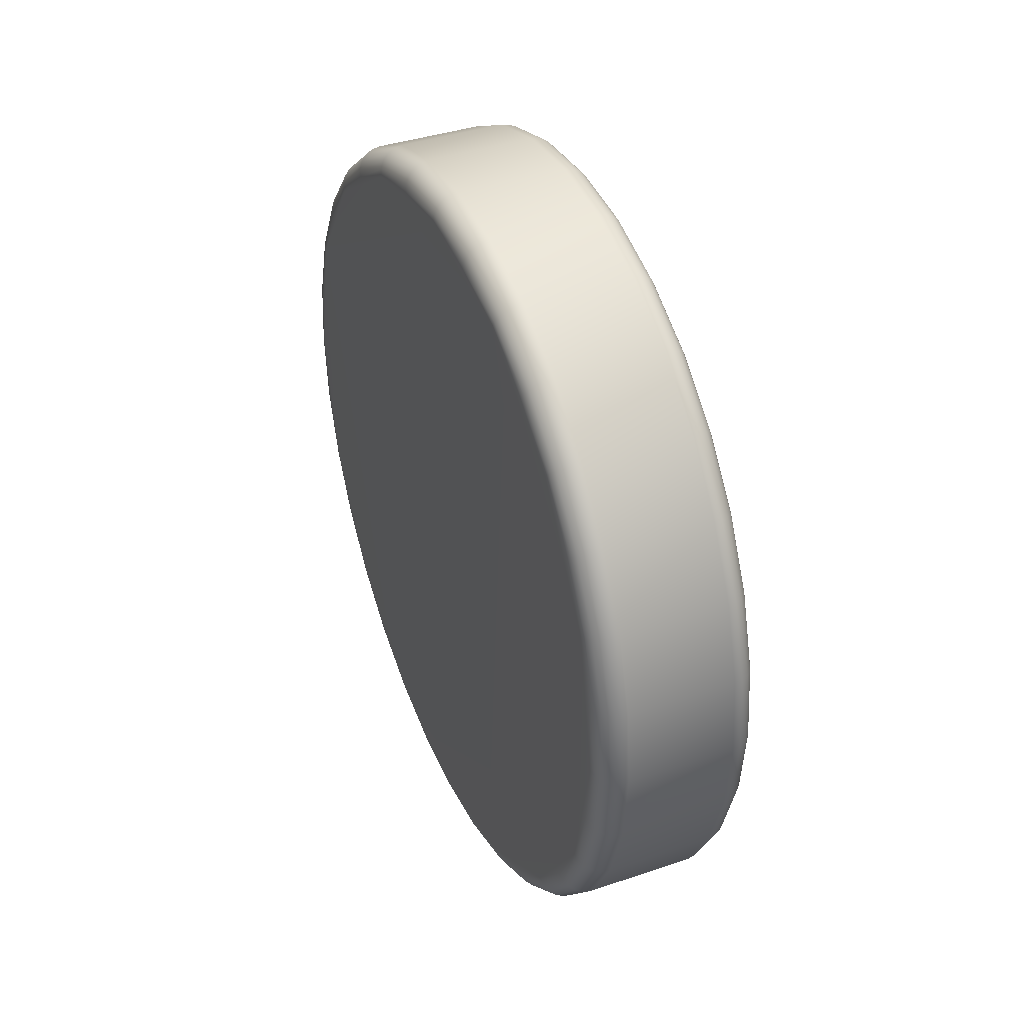
<metadata>
{"format":"obj","ext":"obj","renderer":"f3d","projection":"perspective","resolution":1024,"background":"white","views":[{"elev":39.2,"azim":157.1,"up":"+Z"}]}
</metadata>
<code>
o train
v 0.1 0 -0.75
v -0.1 0 -0.75
v -0.1 0.1463 -0.7356
v 0.1 0.1463 -0.7356
v -0.1 -0.287 -0.6929
v 0.1 -0.287 -0.6929
v 0.1 -0.4167 -0.6236
v -0.1 -0.4167 -0.6236
v 0.1 -0.5303 -0.5303
v -0.1 -0.5303 -0.5303
v 0.1 -0.6236 -0.4167
v -0.1 -0.6236 -0.4167
v 0.1 -0.6929 -0.287
v -0.1 -0.6929 -0.287
v 0.1 -0.7356 -0.1463
v -0.1 -0.7356 -0.1463
v 0.1 -0.75 -3e-06
v -0.1 -0.75 -3e-06
v 0.1 -0.7356 0.1463
v -0.1 -0.7356 0.1463
v 0.1 -0.6929 0.287
v -0.1 -0.6929 0.287
v 0.1 -0.6236 0.4167
v -0.1 -0.6236 0.4167
v 0.1 -0.5303 0.5303
v -0.1 -0.5303 0.5303
v 0.1 -0.4167 0.6236
v -0.1 -0.4167 0.6236
v 0.1 -0.287 0.6929
v -0.1 -0.287 0.6929
v 0.1 -0.1463 0.7356
v -0.1 -0.1463 0.7356
v 0.1 0 0.75
v -0.1 0 0.75
v 0.1 0.1463 0.7356
v -0.1 0.1463 0.7356
v 0.1 0.287 0.6929
v -0.1 0.287 0.6929
v 0.1 0.4167 0.6236
v -0.1 0.4167 0.6236
v 0.1 0.5303 0.5303
v -0.1 0.5303 0.5303
v 0.1 0.6236 0.4167
v -0.1 0.6236 0.4167
v 0.1 0.6929 0.287
v -0.1 0.6929 0.287
v 0.1 0.7356 0.1463
v -0.1 0.7356 0.1463
v 0.1 0.75 -3e-06
v -0.1 0.75 -3e-06
v 0.1 0.7356 -0.1463
v -0.1 0.7356 -0.1463
v 0.1 0.6929 -0.287
v -0.1 0.6929 -0.287
v 0.1 0.6236 -0.4167
v -0.1 0.6236 -0.4167
v 0.1 0.5303 -0.5303
v -0.1 0.5303 -0.5303
v 0.1 0.4167 -0.6236
v -0.1 0.4167 -0.6236
v 0.1 0.287 -0.6929
v -0.1 0.287 -0.6929
v -0.1 -0.1463 -0.7356
v 0.1 -0.1463 -0.7356
v 0.15 -0.1365 -0.6863
v 0.15 0 -0.6998
v 0.15 -0.2678 -0.6465
v 0.15 0.1365 -0.6863
v 0.15 0.2678 -0.6465
v 0.15 0.3888 -0.5818
v 0.15 0.4948 -0.4948
v 0.15 0.5818 -0.3888
v 0.15 0.6465 -0.2678
v 0.15 0.6863 -0.1365
v 0.15 0.6998 -3e-06
v 0.15 0.6863 0.1365
v 0.15 0.6465 0.2678
v 0.15 0.5818 0.3888
v 0.15 0.4948 0.4948
v 0.15 0.3888 0.5818
v 0.15 0.2678 0.6465
v 0.15 0.1365 0.6863
v 0.15 1e-06 0.6998
v 0.15 -0.1365 0.6863
v 0.15 -0.2678 0.6465
v 0.15 -0.3888 0.5818
v 0.15 -0.4948 0.4948
v 0.15 -0.5818 0.3888
v 0.15 -0.6465 0.2678
v 0.15 -0.6863 0.1365
v 0.15 -0.6998 -3e-06
v 0.15 -0.6863 -0.1365
v 0.15 -0.6465 -0.2678
v 0.15 -0.5818 -0.3888
v 0.15 -0.4948 -0.4948
v 0.15 -0.3888 -0.5818
v -0.1154 -0.1458 -0.7331
v -0.1154 0 -0.7475
v -0.1294 -0.1444 -0.7261
v -0.1294 0 -0.7403
v -0.1404 -0.1423 -0.7152
v -0.1404 0 -0.7292
v -0.1475 -0.1395 -0.7015
v -0.1475 0 -0.7152
v -0.15 -0.1365 -0.6863
v -0.15 0 -0.6998
v 0.1155 0 -0.7475
v 0.1155 -0.1458 -0.7331
v 0.1294 0 -0.7403
v 0.1294 -0.1444 -0.7261
v 0.1405 0 -0.7292
v 0.1405 -0.1423 -0.7152
v 0.1476 0 -0.7152
v 0.1476 -0.1395 -0.7015
v -0.1154 -0.286 -0.6906
v -0.1294 -0.2833 -0.684
v -0.1404 -0.2791 -0.6737
v -0.1475 -0.2737 -0.6608
v -0.15 -0.2678 -0.6465
v 0.1155 -0.286 -0.6906
v 0.1294 -0.2833 -0.684
v 0.1405 -0.2791 -0.6737
v 0.1476 -0.2737 -0.6608
v -0.1154 -0.4153 -0.6215
v -0.1294 -0.4113 -0.6155
v -0.1404 -0.4051 -0.6063
v -0.1475 -0.3974 -0.5947
v -0.15 -0.3888 -0.5818
v 0.1155 -0.4153 -0.6215
v 0.1294 -0.4113 -0.6155
v 0.1405 -0.4051 -0.6063
v 0.1476 -0.3974 -0.5947
v -0.1154 -0.5285 -0.5285
v -0.1294 -0.5235 -0.5235
v -0.1404 -0.5156 -0.5156
v -0.1475 -0.5057 -0.5057
v -0.15 -0.4948 -0.4948
v 0.1155 -0.5285 -0.5285
v 0.1294 -0.5235 -0.5235
v 0.1405 -0.5156 -0.5156
v 0.1476 -0.5057 -0.5057
v -0.1154 -0.6215 -0.4153
v -0.1294 -0.6155 -0.4113
v -0.1404 -0.6063 -0.4051
v -0.1475 -0.5947 -0.3974
v -0.15 -0.5818 -0.3888
v 0.1155 -0.6215 -0.4153
v 0.1294 -0.6155 -0.4113
v 0.1405 -0.6063 -0.4051
v 0.1476 -0.5947 -0.3974
v -0.1154 -0.6906 -0.286
v -0.1294 -0.684 -0.2833
v -0.1404 -0.6737 -0.2791
v -0.1475 -0.6608 -0.2737
v -0.15 -0.6465 -0.2678
v 0.1155 -0.6906 -0.286
v 0.1294 -0.684 -0.2833
v 0.1405 -0.6737 -0.2791
v 0.1476 -0.6608 -0.2737
v -0.1154 -0.7331 -0.1458
v -0.1294 -0.7261 -0.1444
v -0.1404 -0.7152 -0.1423
v -0.1475 -0.7015 -0.1395
v -0.15 -0.6863 -0.1365
v 0.1155 -0.7331 -0.1458
v 0.1294 -0.7261 -0.1444
v 0.1405 -0.7152 -0.1423
v 0.1476 -0.7015 -0.1395
v -0.1154 -0.7475 -3e-06
v -0.1294 -0.7403 -3e-06
v -0.1404 -0.7292 -3e-06
v -0.1475 -0.7152 -3e-06
v -0.15 -0.6998 -3e-06
v 0.1155 -0.7475 -3e-06
v 0.1294 -0.7403 -3e-06
v 0.1405 -0.7292 -3e-06
v 0.1476 -0.7152 -3e-06
v -0.1154 -0.7331 0.1458
v -0.1294 -0.7261 0.1444
v -0.1404 -0.7152 0.1423
v -0.1475 -0.7015 0.1395
v -0.15 -0.6863 0.1365
v 0.1155 -0.7331 0.1458
v 0.1294 -0.7261 0.1444
v 0.1405 -0.7152 0.1423
v 0.1476 -0.7015 0.1395
v -0.1154 -0.6906 0.286
v -0.1294 -0.684 0.2833
v -0.1404 -0.6737 0.279
v -0.1475 -0.6608 0.2737
v -0.15 -0.6465 0.2678
v 0.1155 -0.6906 0.286
v 0.1294 -0.684 0.2833
v 0.1405 -0.6737 0.279
v 0.1476 -0.6608 0.2737
v -0.1154 -0.6215 0.4153
v -0.1294 -0.6155 0.4113
v -0.1404 -0.6063 0.4051
v -0.1475 -0.5947 0.3974
v -0.15 -0.5818 0.3888
v 0.1155 -0.6215 0.4153
v 0.1294 -0.6155 0.4113
v 0.1405 -0.6063 0.4051
v 0.1476 -0.5947 0.3974
v -0.1154 -0.5285 0.5285
v -0.1294 -0.5235 0.5235
v -0.1404 -0.5156 0.5156
v -0.1475 -0.5057 0.5057
v -0.15 -0.4948 0.4948
v 0.1155 -0.5285 0.5285
v 0.1294 -0.5235 0.5235
v 0.1405 -0.5156 0.5156
v 0.1476 -0.5057 0.5057
v -0.1154 -0.4153 0.6215
v -0.1294 -0.4113 0.6155
v -0.1404 -0.4051 0.6063
v -0.1475 -0.3974 0.5947
v -0.15 -0.3888 0.5818
v 0.1155 -0.4153 0.6215
v 0.1294 -0.4113 0.6155
v 0.1405 -0.4051 0.6063
v 0.1476 -0.3974 0.5947
v -0.1154 -0.286 0.6906
v -0.1294 -0.2833 0.684
v -0.1404 -0.2791 0.6737
v -0.1475 -0.2737 0.6608
v -0.15 -0.2678 0.6465
v 0.1155 -0.286 0.6906
v 0.1294 -0.2833 0.684
v 0.1405 -0.2791 0.6737
v 0.1476 -0.2737 0.6608
v -0.1154 -0.1458 0.7331
v -0.1294 -0.1444 0.7261
v -0.1404 -0.1423 0.7152
v -0.1475 -0.1395 0.7015
v -0.15 -0.1365 0.6863
v 0.1155 -0.1458 0.7331
v 0.1294 -0.1444 0.7261
v 0.1405 -0.1423 0.7152
v 0.1476 -0.1395 0.7015
v -0.1154 0 0.7475
v -0.1294 0 0.7403
v -0.1404 0 0.7292
v -0.1475 0 0.7152
v -0.15 1e-06 0.6998
v 0.1155 0 0.7475
v 0.1294 0 0.7403
v 0.1405 0 0.7292
v 0.1476 1e-06 0.7152
v -0.1154 0.1458 0.7331
v -0.1294 0.1444 0.7261
v -0.1404 0.1423 0.7152
v -0.1475 0.1395 0.7015
v -0.15 0.1365 0.6863
v 0.1155 0.1458 0.7331
v 0.1294 0.1444 0.7261
v 0.1405 0.1423 0.7152
v 0.1476 0.1395 0.7015
v -0.1154 0.286 0.6906
v -0.1294 0.2833 0.684
v -0.1404 0.2791 0.6737
v -0.1475 0.2737 0.6608
v -0.15 0.2678 0.6465
v 0.1155 0.286 0.6906
v 0.1294 0.2833 0.684
v 0.1405 0.2791 0.6737
v 0.1476 0.2737 0.6608
v -0.1154 0.4153 0.6215
v -0.1294 0.4113 0.6155
v -0.1404 0.4051 0.6063
v -0.1475 0.3974 0.5947
v -0.15 0.3888 0.5818
v 0.1155 0.4153 0.6215
v 0.1294 0.4113 0.6155
v 0.1405 0.4051 0.6063
v 0.1476 0.3974 0.5947
v -0.1154 0.5285 0.5285
v -0.1294 0.5235 0.5235
v -0.1404 0.5156 0.5156
v -0.1475 0.5057 0.5057
v -0.15 0.4948 0.4948
v 0.1155 0.5285 0.5285
v 0.1294 0.5235 0.5235
v 0.1405 0.5156 0.5156
v 0.1476 0.5057 0.5057
v -0.1154 0.6215 0.4153
v -0.1294 0.6155 0.4113
v -0.1404 0.6063 0.4051
v -0.1475 0.5947 0.3974
v -0.15 0.5818 0.3888
v 0.1155 0.6215 0.4153
v 0.1294 0.6155 0.4113
v 0.1405 0.6063 0.4051
v 0.1476 0.5947 0.3974
v -0.1154 0.6906 0.286
v -0.1294 0.684 0.2833
v -0.1404 0.6737 0.279
v -0.1475 0.6608 0.2737
v -0.15 0.6465 0.2678
v 0.1155 0.6906 0.286
v 0.1294 0.684 0.2833
v 0.1405 0.6737 0.279
v 0.1476 0.6608 0.2737
v -0.1154 0.7331 0.1458
v -0.1294 0.7261 0.1444
v -0.1404 0.7152 0.1423
v -0.1475 0.7015 0.1395
v -0.15 0.6863 0.1365
v 0.1155 0.7331 0.1458
v 0.1294 0.7261 0.1444
v 0.1405 0.7152 0.1423
v 0.1476 0.7015 0.1395
v -0.1154 0.7475 -3e-06
v -0.1294 0.7403 -3e-06
v -0.1404 0.7292 -3e-06
v -0.1475 0.7152 -3e-06
v -0.15 0.6998 -3e-06
v 0.1155 0.7475 -3e-06
v 0.1294 0.7403 -3e-06
v 0.1405 0.7292 -3e-06
v 0.1476 0.7152 -3e-06
v -0.1154 0.7331 -0.1458
v -0.1294 0.7261 -0.1444
v -0.1404 0.7152 -0.1423
v -0.1475 0.7015 -0.1395
v -0.15 0.6863 -0.1365
v 0.1155 0.7331 -0.1458
v 0.1294 0.7261 -0.1444
v 0.1405 0.7152 -0.1423
v 0.1476 0.7015 -0.1395
v -0.1154 0.6906 -0.286
v -0.1294 0.684 -0.2833
v -0.1404 0.6737 -0.2791
v -0.1475 0.6608 -0.2737
v -0.15 0.6465 -0.2678
v 0.1155 0.6906 -0.286
v 0.1294 0.684 -0.2833
v 0.1405 0.6737 -0.2791
v 0.1476 0.6608 -0.2737
v -0.1154 0.6215 -0.4153
v -0.1294 0.6155 -0.4113
v -0.1404 0.6063 -0.4051
v -0.1475 0.5947 -0.3974
v -0.15 0.5818 -0.3888
v 0.1155 0.6215 -0.4153
v 0.1294 0.6155 -0.4113
v 0.1405 0.6063 -0.4051
v 0.1476 0.5947 -0.3974
v -0.1154 0.5285 -0.5285
v -0.1294 0.5235 -0.5235
v -0.1404 0.5156 -0.5156
v -0.1475 0.5057 -0.5057
v -0.15 0.4948 -0.4948
v 0.1155 0.5285 -0.5285
v 0.1294 0.5235 -0.5235
v 0.1405 0.5156 -0.5156
v 0.1476 0.5057 -0.5057
v -0.1154 0.4153 -0.6215
v -0.1294 0.4113 -0.6155
v -0.1404 0.4051 -0.6063
v -0.1475 0.3974 -0.5947
v -0.15 0.3888 -0.5818
v 0.1155 0.4153 -0.6215
v 0.1294 0.4113 -0.6155
v 0.1405 0.4051 -0.6063
v 0.1476 0.3974 -0.5947
v -0.1154 0.286 -0.6906
v -0.1294 0.2833 -0.684
v -0.1404 0.279 -0.6737
v -0.1475 0.2737 -0.6608
v -0.15 0.2678 -0.6465
v 0.1155 0.286 -0.6906
v 0.1294 0.2833 -0.684
v 0.1405 0.279 -0.6737
v 0.1476 0.2737 -0.6608
v -0.1154 0.1458 -0.7331
v -0.1294 0.1444 -0.7261
v -0.1404 0.1423 -0.7152
v -0.1475 0.1395 -0.7015
v -0.15 0.1365 -0.6863
v 0.1155 0.1458 -0.7331
v 0.1294 0.1444 -0.7261
v 0.1405 0.1423 -0.7152
v 0.1476 0.1395 -0.7015
f 1 2 3
f 1 3 4
f 5 6 7
f 5 7 8
f 8 7 9
f 8 9 10
f 10 9 11
f 10 11 12
f 12 11 13
f 12 13 14
f 14 13 15
f 14 15 16
f 16 15 17
f 16 17 18
f 18 17 19
f 18 19 20
f 20 19 21
f 20 21 22
f 22 21 23
f 22 23 24
f 24 23 25
f 24 25 26
f 26 25 27
f 26 27 28
f 28 27 29
f 28 29 30
f 30 29 31
f 30 31 32
f 32 31 33
f 32 33 34
f 34 33 35
f 34 35 36
f 36 35 37
f 36 37 38
f 38 37 39
f 38 39 40
f 40 39 41
f 40 41 42
f 42 41 43
f 42 43 44
f 44 43 45
f 44 45 46
f 46 45 47
f 46 47 48
f 48 47 49
f 48 49 50
f 50 49 51
f 50 51 52
f 52 51 53
f 52 53 54
f 54 53 55
f 54 55 56
f 56 55 57
f 56 57 58
f 58 57 59
f 58 59 60
f 60 59 61
f 60 61 62
f 62 61 4
f 62 4 3
f 63 64 6
f 63 6 5
f 65 66 67
f 66 68 69
f 69 70 71
f 71 72 73
f 73 74 75
f 75 76 77
f 77 78 79
f 79 80 81
f 81 82 83
f 83 84 85
f 85 86 87
f 87 88 89
f 89 90 91
f 91 92 93
f 93 94 95
f 95 96 67
f 66 69 67
f 69 71 73
f 73 75 77
f 77 79 81
f 81 83 85
f 85 87 89
f 89 91 93
f 93 95 67
f 69 73 67
f 73 77 81
f 81 85 89
f 89 93 67
f 73 81 67
f 81 89 67
f 2 1 64
f 2 64 63
f 2 63 97
f 2 97 98
f 98 97 99
f 98 99 100
f 100 99 101
f 100 101 102
f 102 101 103
f 102 103 104
f 104 103 105
f 104 105 106
f 64 1 107
f 64 107 108
f 108 107 109
f 108 109 110
f 110 109 111
f 110 111 112
f 112 111 113
f 112 113 114
f 114 113 66
f 114 66 65
f 63 5 115
f 63 115 97
f 97 115 116
f 97 116 99
f 99 116 117
f 99 117 101
f 101 117 118
f 101 118 103
f 103 118 119
f 103 119 105
f 6 64 108
f 6 108 120
f 120 108 110
f 120 110 121
f 121 110 112
f 121 112 122
f 122 112 114
f 122 114 123
f 123 114 65
f 123 65 67
f 5 8 124
f 5 124 115
f 115 124 125
f 115 125 116
f 116 125 126
f 116 126 117
f 117 126 127
f 117 127 118
f 118 127 128
f 118 128 119
f 7 6 120
f 7 120 129
f 129 120 121
f 129 121 130
f 130 121 122
f 130 122 131
f 131 122 123
f 131 123 132
f 132 123 67
f 132 67 96
f 8 10 133
f 8 133 124
f 124 133 134
f 124 134 125
f 125 134 135
f 125 135 126
f 126 135 136
f 126 136 127
f 127 136 137
f 127 137 128
f 9 7 129
f 9 129 138
f 138 129 130
f 138 130 139
f 139 130 131
f 139 131 140
f 140 131 132
f 140 132 141
f 141 132 96
f 141 96 95
f 10 12 142
f 10 142 133
f 133 142 143
f 133 143 134
f 134 143 144
f 134 144 135
f 135 144 145
f 135 145 136
f 136 145 146
f 136 146 137
f 11 9 138
f 11 138 147
f 147 138 139
f 147 139 148
f 148 139 140
f 148 140 149
f 149 140 141
f 149 141 150
f 150 141 95
f 150 95 94
f 12 14 151
f 12 151 142
f 142 151 152
f 142 152 143
f 143 152 153
f 143 153 144
f 144 153 154
f 144 154 145
f 145 154 155
f 145 155 146
f 13 11 147
f 13 147 156
f 156 147 148
f 156 148 157
f 157 148 149
f 157 149 158
f 158 149 150
f 158 150 159
f 159 150 94
f 159 94 93
f 14 16 160
f 14 160 151
f 151 160 161
f 151 161 152
f 152 161 162
f 152 162 153
f 153 162 163
f 153 163 154
f 154 163 164
f 154 164 155
f 15 13 156
f 15 156 165
f 165 156 157
f 165 157 166
f 166 157 158
f 166 158 167
f 167 158 159
f 167 159 168
f 168 159 93
f 168 93 92
f 16 18 169
f 16 169 160
f 160 169 170
f 160 170 161
f 161 170 171
f 161 171 162
f 162 171 172
f 162 172 163
f 163 172 173
f 163 173 164
f 17 15 165
f 17 165 174
f 174 165 166
f 174 166 175
f 175 166 167
f 175 167 176
f 176 167 168
f 176 168 177
f 177 168 92
f 177 92 91
f 18 20 178
f 18 178 169
f 169 178 179
f 169 179 170
f 170 179 180
f 170 180 171
f 171 180 181
f 171 181 172
f 172 181 182
f 172 182 173
f 19 17 174
f 19 174 183
f 183 174 175
f 183 175 184
f 184 175 176
f 184 176 185
f 185 176 177
f 185 177 186
f 186 177 91
f 186 91 90
f 20 22 187
f 20 187 178
f 178 187 188
f 178 188 179
f 179 188 189
f 179 189 180
f 180 189 190
f 180 190 181
f 181 190 191
f 181 191 182
f 21 19 183
f 21 183 192
f 192 183 184
f 192 184 193
f 193 184 185
f 193 185 194
f 194 185 186
f 194 186 195
f 195 186 90
f 195 90 89
f 22 24 196
f 22 196 187
f 187 196 197
f 187 197 188
f 188 197 198
f 188 198 189
f 189 198 199
f 189 199 190
f 190 199 200
f 190 200 191
f 23 21 192
f 23 192 201
f 201 192 193
f 201 193 202
f 202 193 194
f 202 194 203
f 203 194 195
f 203 195 204
f 204 195 89
f 204 89 88
f 24 26 205
f 24 205 196
f 196 205 206
f 196 206 197
f 197 206 207
f 197 207 198
f 198 207 208
f 198 208 199
f 199 208 209
f 199 209 200
f 25 23 201
f 25 201 210
f 210 201 202
f 210 202 211
f 211 202 203
f 211 203 212
f 212 203 204
f 212 204 213
f 213 204 88
f 213 88 87
f 26 28 214
f 26 214 205
f 205 214 215
f 205 215 206
f 206 215 216
f 206 216 207
f 207 216 217
f 207 217 208
f 208 217 218
f 208 218 209
f 27 25 210
f 27 210 219
f 219 210 211
f 219 211 220
f 220 211 212
f 220 212 221
f 221 212 213
f 221 213 222
f 222 213 87
f 222 87 86
f 28 30 223
f 28 223 214
f 214 223 224
f 214 224 215
f 215 224 225
f 215 225 216
f 216 225 226
f 216 226 217
f 217 226 227
f 217 227 218
f 29 27 219
f 29 219 228
f 228 219 220
f 228 220 229
f 229 220 221
f 229 221 230
f 230 221 222
f 230 222 231
f 231 222 86
f 231 86 85
f 30 32 232
f 30 232 223
f 223 232 233
f 223 233 224
f 224 233 234
f 224 234 225
f 225 234 235
f 225 235 226
f 226 235 236
f 226 236 227
f 31 29 228
f 31 228 237
f 237 228 229
f 237 229 238
f 238 229 230
f 238 230 239
f 239 230 231
f 239 231 240
f 240 231 85
f 240 85 84
f 32 34 241
f 32 241 232
f 232 241 242
f 232 242 233
f 233 242 243
f 233 243 234
f 234 243 244
f 234 244 235
f 235 244 245
f 235 245 236
f 33 31 237
f 33 237 246
f 246 237 238
f 246 238 247
f 247 238 239
f 247 239 248
f 248 239 240
f 248 240 249
f 249 240 84
f 249 84 83
f 34 36 250
f 34 250 241
f 241 250 251
f 241 251 242
f 242 251 252
f 242 252 243
f 243 252 253
f 243 253 244
f 244 253 254
f 244 254 245
f 35 33 246
f 35 246 255
f 255 246 247
f 255 247 256
f 256 247 248
f 256 248 257
f 257 248 249
f 257 249 258
f 258 249 83
f 258 83 82
f 36 38 259
f 36 259 250
f 250 259 260
f 250 260 251
f 251 260 261
f 251 261 252
f 252 261 262
f 252 262 253
f 253 262 263
f 253 263 254
f 37 35 255
f 37 255 264
f 264 255 256
f 264 256 265
f 265 256 257
f 265 257 266
f 266 257 258
f 266 258 267
f 267 258 82
f 267 82 81
f 38 40 268
f 38 268 259
f 259 268 269
f 259 269 260
f 260 269 270
f 260 270 261
f 261 270 271
f 261 271 262
f 262 271 272
f 262 272 263
f 39 37 264
f 39 264 273
f 273 264 265
f 273 265 274
f 274 265 266
f 274 266 275
f 275 266 267
f 275 267 276
f 276 267 81
f 276 81 80
f 40 42 277
f 40 277 268
f 268 277 278
f 268 278 269
f 269 278 279
f 269 279 270
f 270 279 280
f 270 280 271
f 271 280 281
f 271 281 272
f 41 39 273
f 41 273 282
f 282 273 274
f 282 274 283
f 283 274 275
f 283 275 284
f 284 275 276
f 284 276 285
f 285 276 80
f 285 80 79
f 42 44 286
f 42 286 277
f 277 286 287
f 277 287 278
f 278 287 288
f 278 288 279
f 279 288 289
f 279 289 280
f 280 289 290
f 280 290 281
f 43 41 282
f 43 282 291
f 291 282 283
f 291 283 292
f 292 283 284
f 292 284 293
f 293 284 285
f 293 285 294
f 294 285 79
f 294 79 78
f 44 46 295
f 44 295 286
f 286 295 296
f 286 296 287
f 287 296 297
f 287 297 288
f 288 297 298
f 288 298 289
f 289 298 299
f 289 299 290
f 45 43 291
f 45 291 300
f 300 291 292
f 300 292 301
f 301 292 293
f 301 293 302
f 302 293 294
f 302 294 303
f 303 294 78
f 303 78 77
f 46 48 304
f 46 304 295
f 295 304 305
f 295 305 296
f 296 305 306
f 296 306 297
f 297 306 307
f 297 307 298
f 298 307 308
f 298 308 299
f 47 45 300
f 47 300 309
f 309 300 301
f 309 301 310
f 310 301 302
f 310 302 311
f 311 302 303
f 311 303 312
f 312 303 77
f 312 77 76
f 48 50 313
f 48 313 304
f 304 313 314
f 304 314 305
f 305 314 315
f 305 315 306
f 306 315 316
f 306 316 307
f 307 316 317
f 307 317 308
f 49 47 309
f 49 309 318
f 318 309 310
f 318 310 319
f 319 310 311
f 319 311 320
f 320 311 312
f 320 312 321
f 321 312 76
f 321 76 75
f 50 52 322
f 50 322 313
f 313 322 323
f 313 323 314
f 314 323 324
f 314 324 315
f 315 324 325
f 315 325 316
f 316 325 326
f 316 326 317
f 51 49 318
f 51 318 327
f 327 318 319
f 327 319 328
f 328 319 320
f 328 320 329
f 329 320 321
f 329 321 330
f 330 321 75
f 330 75 74
f 52 54 331
f 52 331 322
f 322 331 332
f 322 332 323
f 323 332 333
f 323 333 324
f 324 333 334
f 324 334 325
f 325 334 335
f 325 335 326
f 53 51 327
f 53 327 336
f 336 327 328
f 336 328 337
f 337 328 329
f 337 329 338
f 338 329 330
f 338 330 339
f 339 330 74
f 339 74 73
f 54 56 340
f 54 340 331
f 331 340 341
f 331 341 332
f 332 341 342
f 332 342 333
f 333 342 343
f 333 343 334
f 334 343 344
f 334 344 335
f 55 53 336
f 55 336 345
f 345 336 337
f 345 337 346
f 346 337 338
f 346 338 347
f 347 338 339
f 347 339 348
f 348 339 73
f 348 73 72
f 56 58 349
f 56 349 340
f 340 349 350
f 340 350 341
f 341 350 351
f 341 351 342
f 342 351 352
f 342 352 343
f 343 352 353
f 343 353 344
f 57 55 345
f 57 345 354
f 354 345 346
f 354 346 355
f 355 346 347
f 355 347 356
f 356 347 348
f 356 348 357
f 357 348 72
f 357 72 71
f 58 60 358
f 58 358 349
f 349 358 359
f 349 359 350
f 350 359 360
f 350 360 351
f 351 360 361
f 351 361 352
f 352 361 362
f 352 362 353
f 59 57 354
f 59 354 363
f 363 354 355
f 363 355 364
f 364 355 356
f 364 356 365
f 365 356 357
f 365 357 366
f 366 357 71
f 366 71 70
f 60 62 367
f 60 367 358
f 358 367 368
f 358 368 359
f 359 368 369
f 359 369 360
f 360 369 370
f 360 370 361
f 361 370 371
f 361 371 362
f 61 59 363
f 61 363 372
f 372 363 364
f 372 364 373
f 373 364 365
f 373 365 374
f 374 365 366
f 374 366 375
f 375 366 70
f 375 70 69
f 62 3 376
f 62 376 367
f 367 376 377
f 367 377 368
f 368 377 378
f 368 378 369
f 369 378 379
f 369 379 370
f 370 379 380
f 370 380 371
f 4 61 372
f 4 372 381
f 381 372 373
f 381 373 382
f 382 373 374
f 382 374 383
f 383 374 375
f 383 375 384
f 384 375 69
f 384 69 68
f 3 2 98
f 3 98 376
f 376 98 100
f 376 100 377
f 377 100 102
f 377 102 378
f 378 102 104
f 378 104 379
f 379 104 106
f 379 106 380
f 1 4 381
f 1 381 107
f 107 381 382
f 107 382 109
f 109 382 383
f 109 383 111
f 111 383 384
f 111 384 113
f 113 384 68
f 113 68 66
f 106 105 380
f 105 119 128
f 128 137 146
f 146 155 164
f 164 173 182
f 182 191 200
f 200 209 218
f 218 227 236
f 236 245 254
f 254 263 272
f 272 281 290
f 290 299 308
f 308 317 326
f 326 335 344
f 344 353 362
f 362 371 380
f 105 128 380
f 128 146 164
f 164 182 200
f 200 218 236
f 236 254 272
f 272 290 308
f 308 326 344
f 344 362 380
f 128 164 380
f 164 200 236
f 236 272 308
f 308 344 380
f 164 236 380
f 236 308 380

</code>
